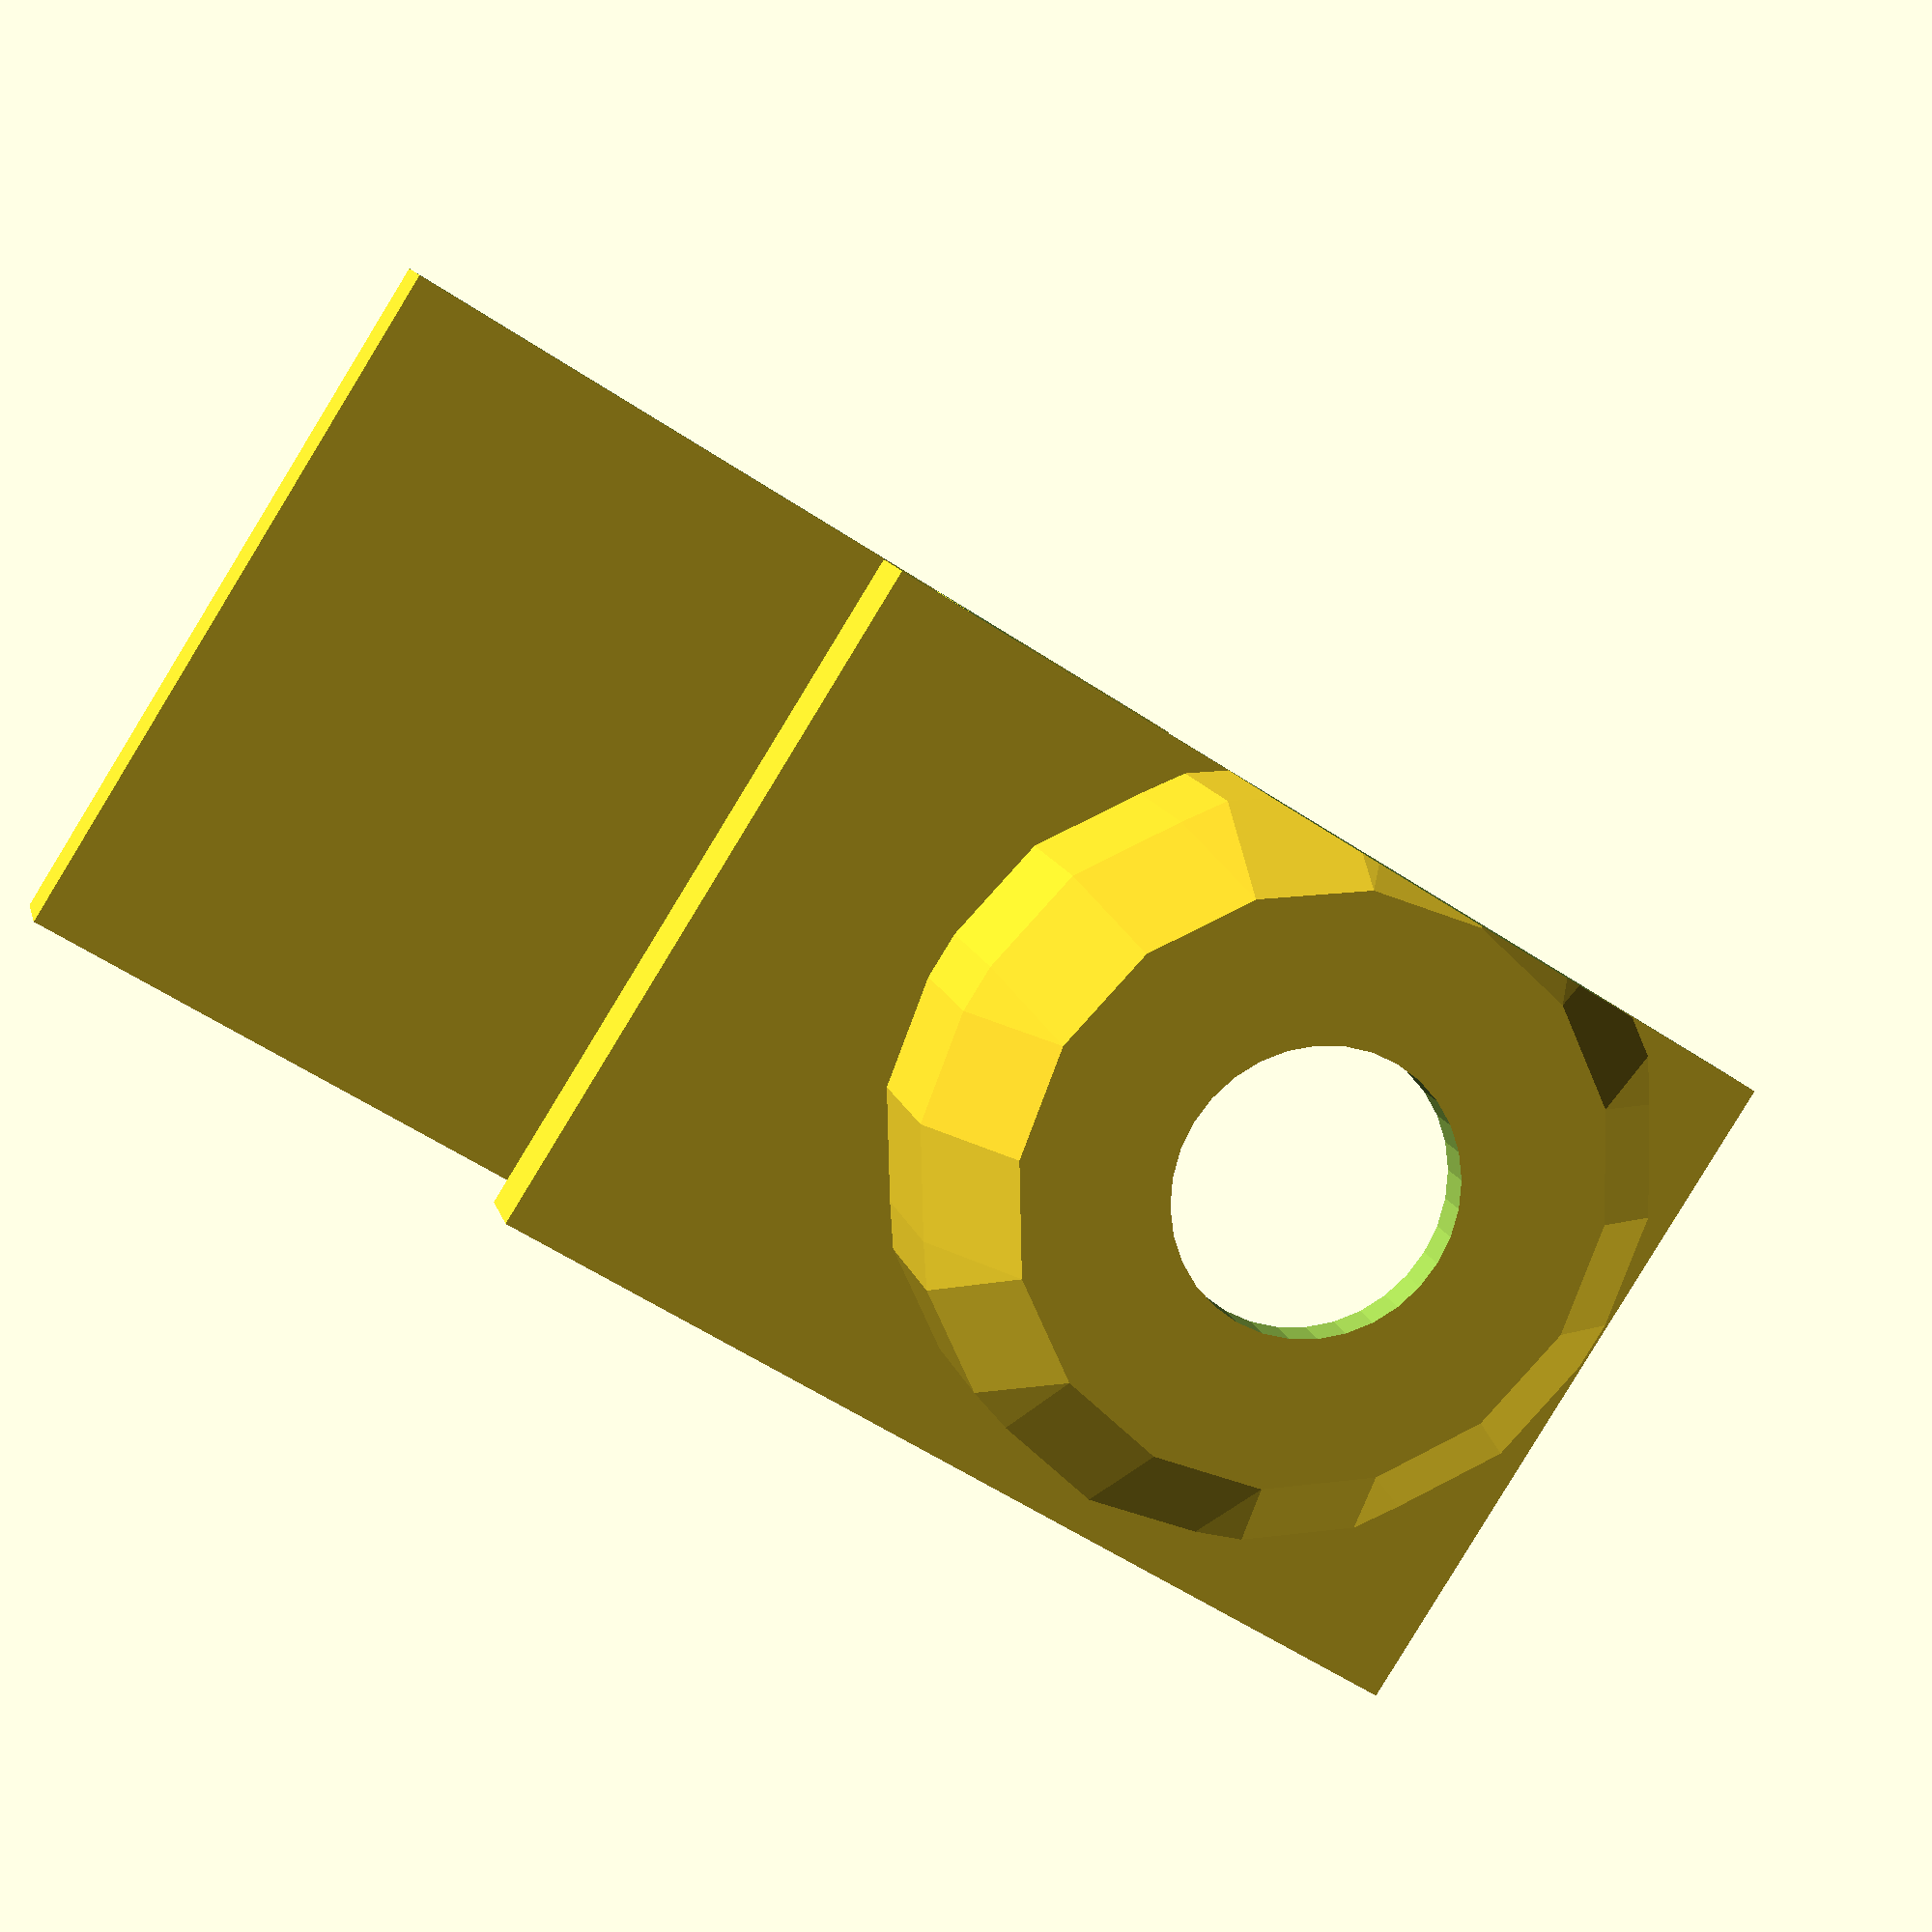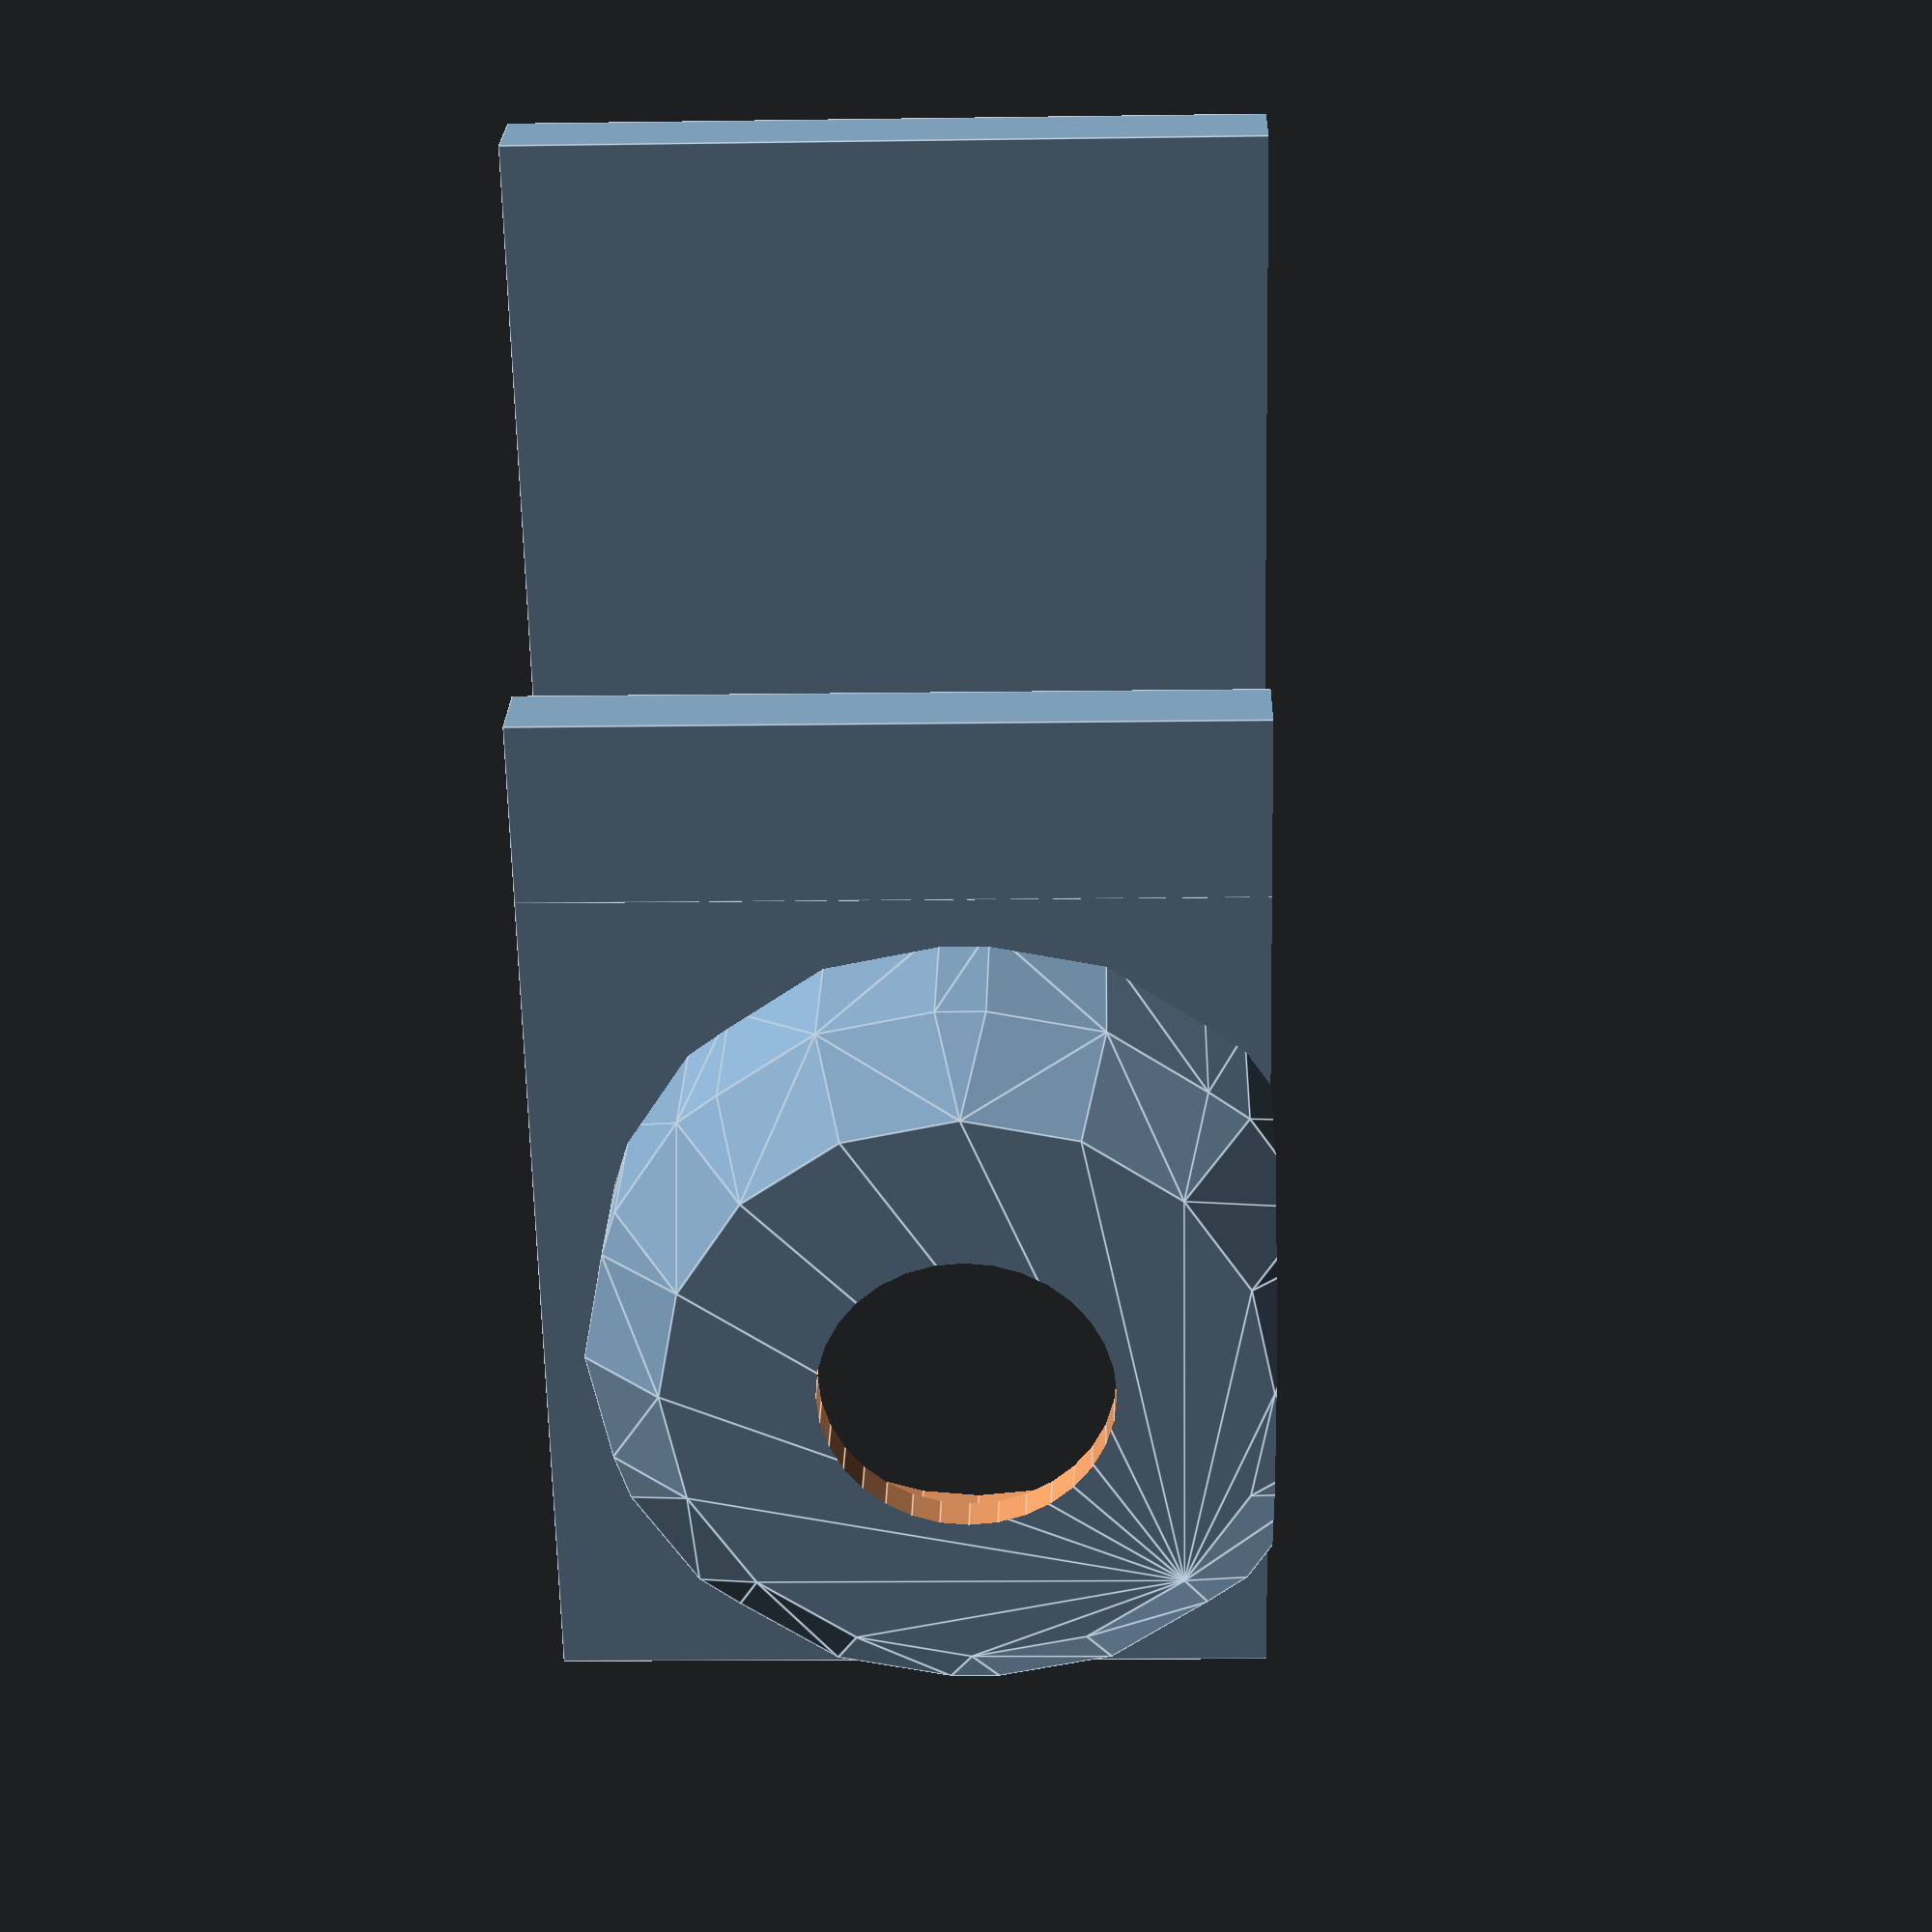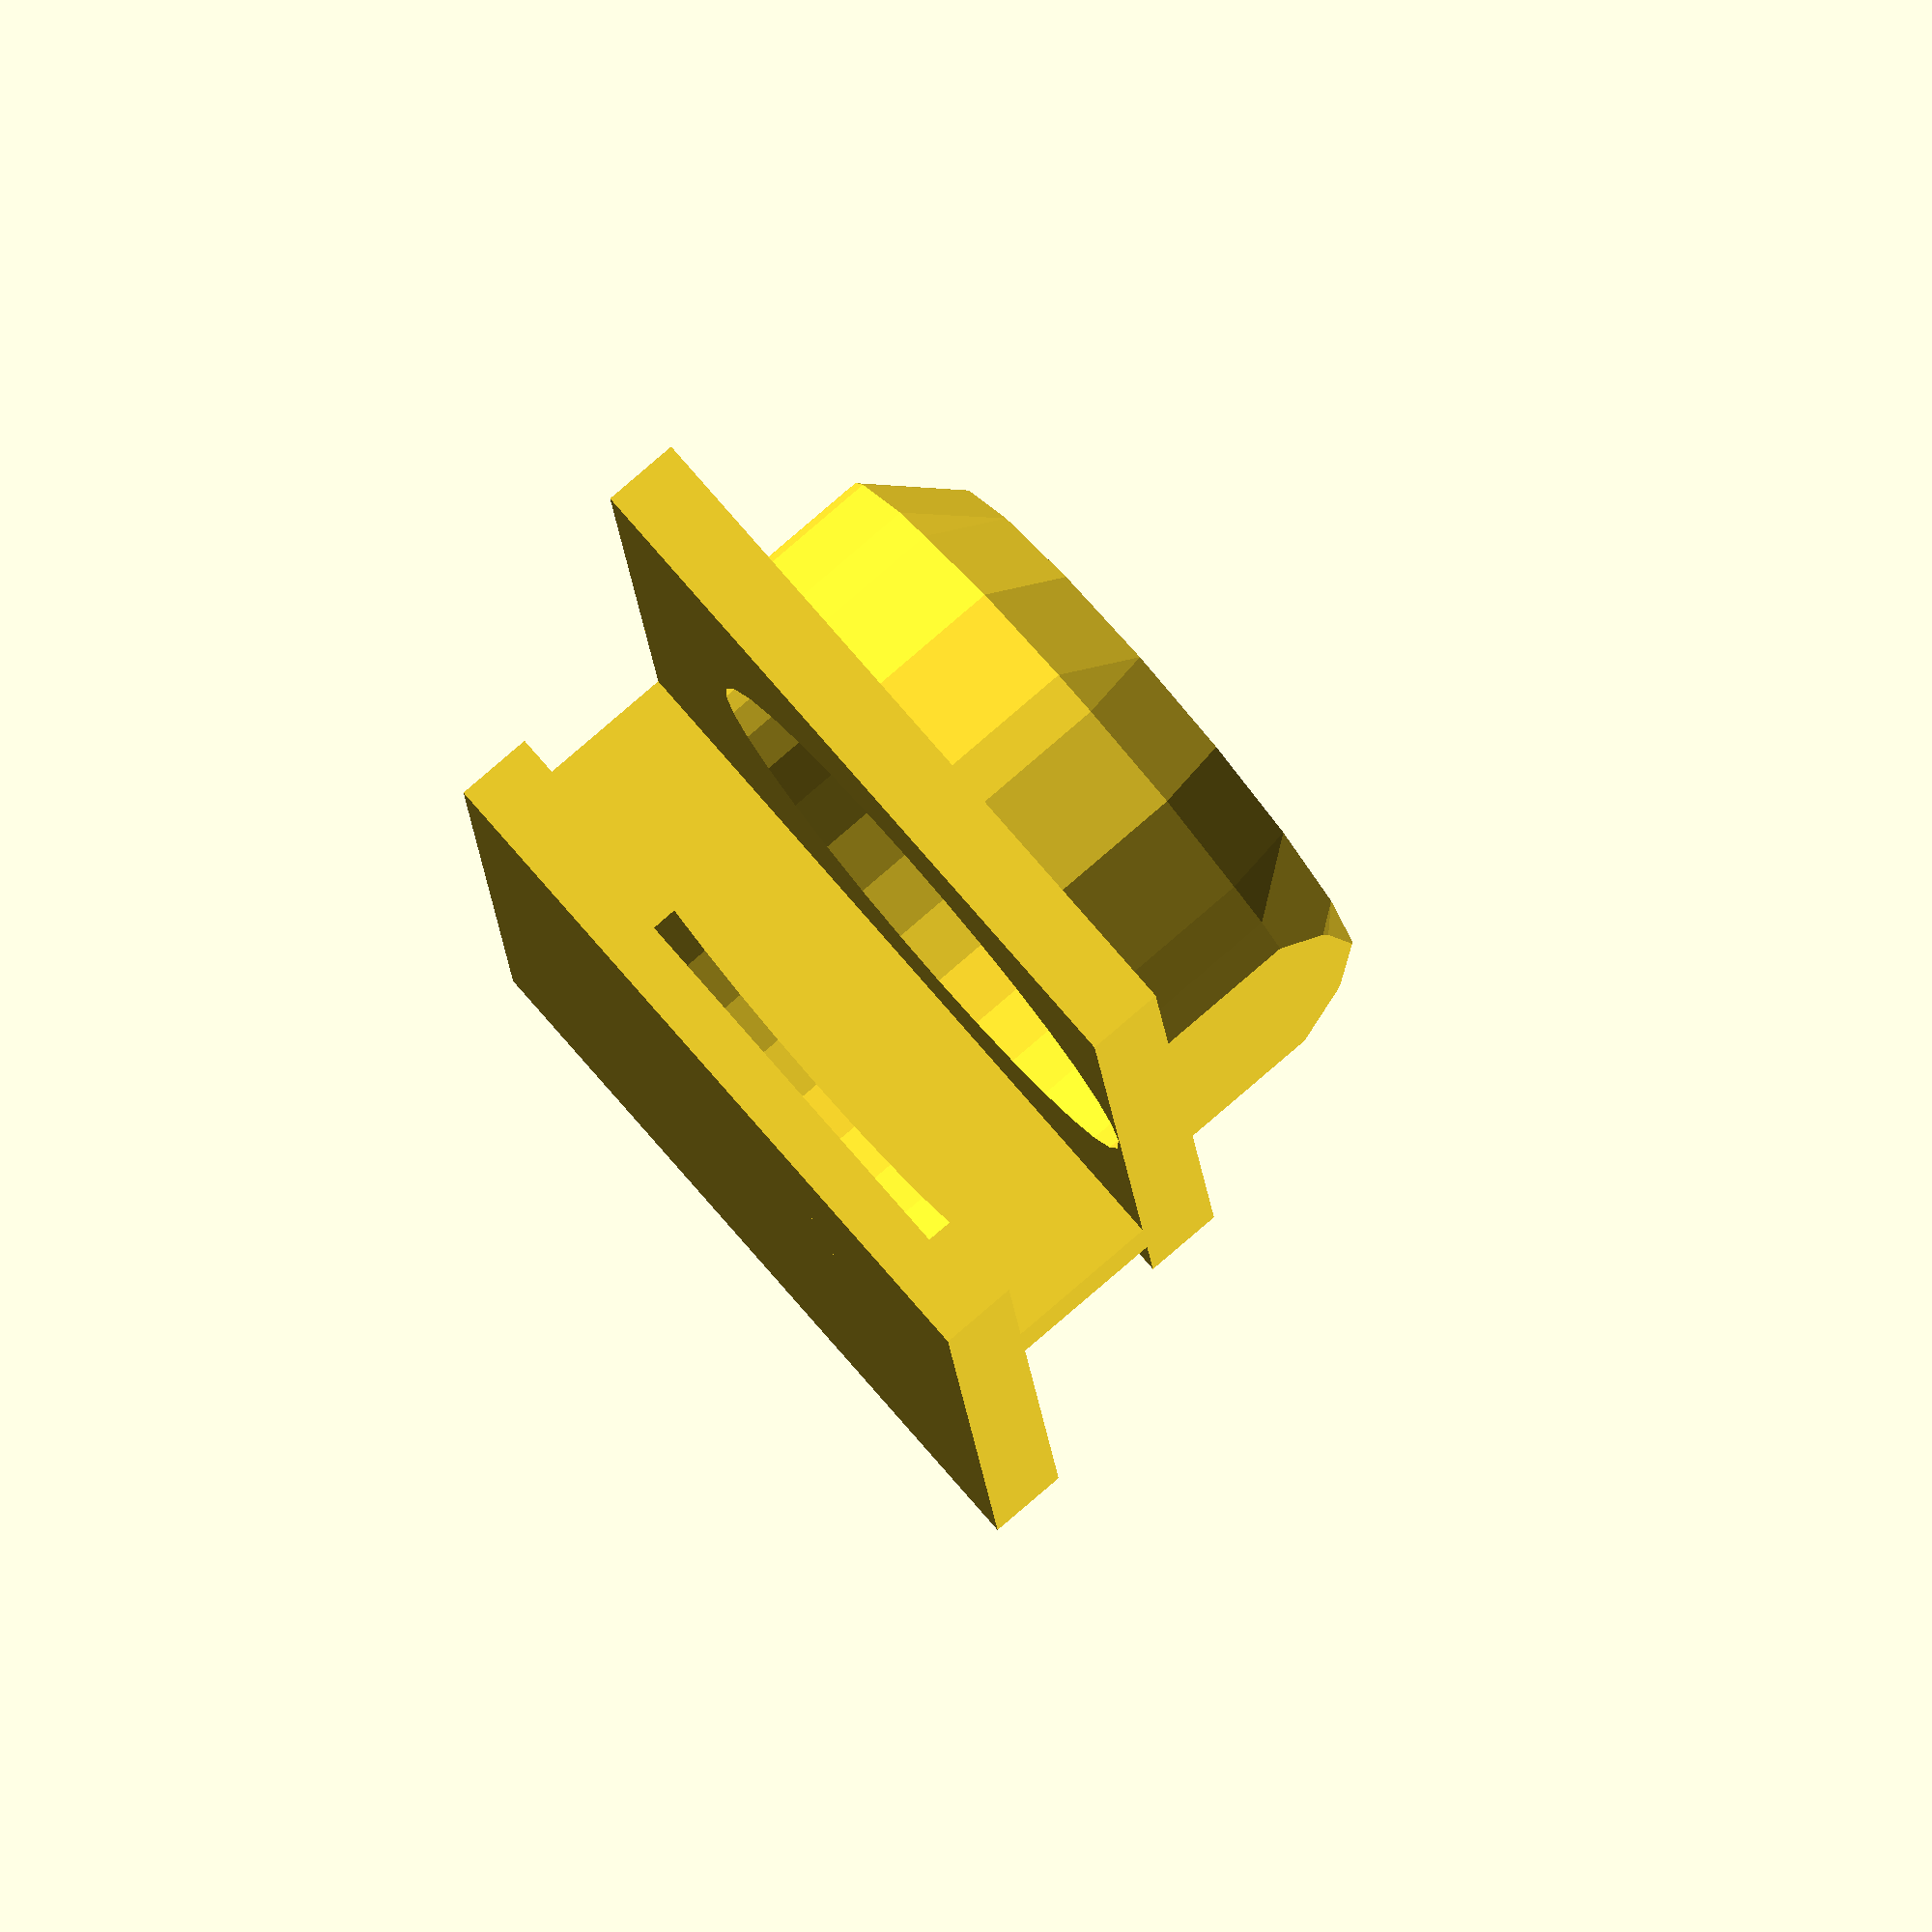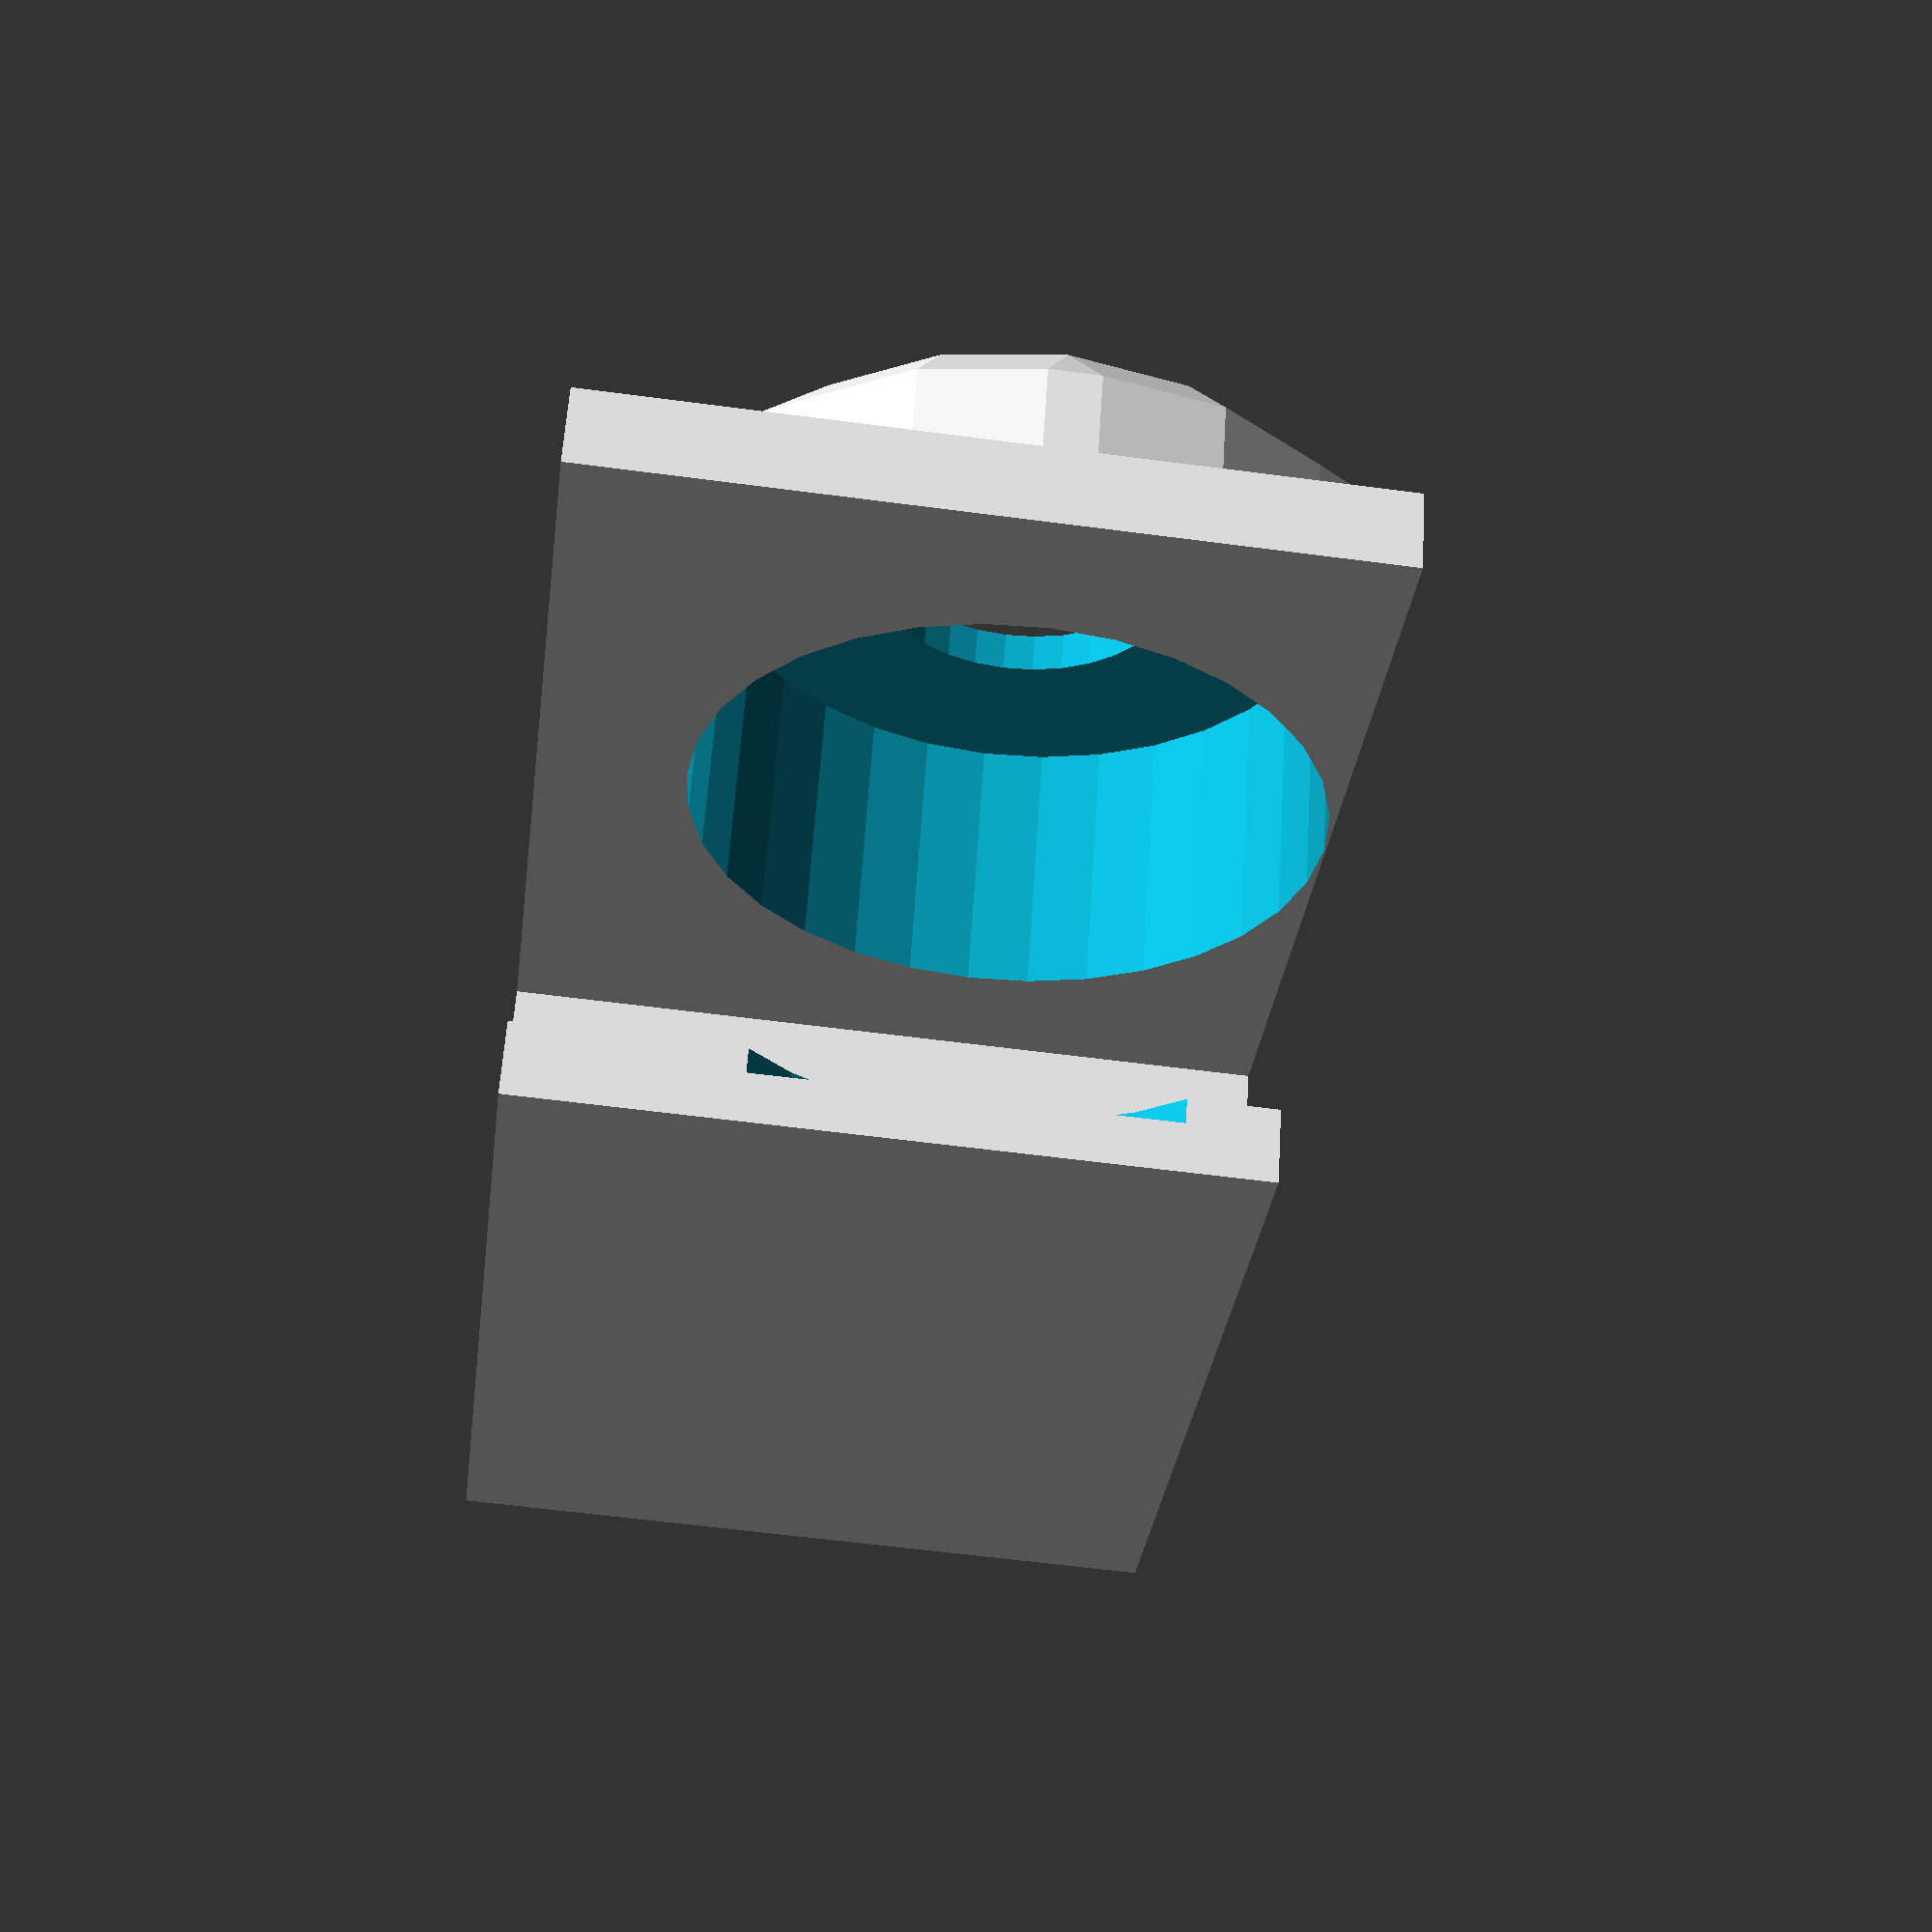
<openscad>
// Parametric Spool Holder for back of Replicator.

rep_panel_th=6.0;
rep_spool_bracket_w=33.0;
rep_spool_bracket_h=34.0;
rep_spool_bracket_offset=8.0;
rep_spool_bracket_th=3.0;

spool_id=32.0;
spool_h=92.0;
bearing_od=22.5;
bearing_id=8.0;
bearing_th=7.0;

module spool_holder(panel_th=rep_panel_th,spool_bracket_w=rep_spool_bracket_w,spool_bracket_h=rep_spool_bracket_h
	, spool_bracket_offset=rep_spool_bracket_offset,spool_bracket_th=rep_spool_bracket_th
	, spool_id=spool_id, spool_h=spool_h, bearing_od=bearing_od, bearing_id=bearing_id, bearing_th=bearing_th) {
  difference() {
    union() {
      translate([-spool_bracket_w/2,spool_id/2-spool_bracket_offset,-panel_th-spool_bracket_th]) cube([spool_bracket_w,spool_bracket_h,spool_bracket_th],center=false);
      translate([-spool_bracket_w/2,spool_id/2,-panel_th-spool_bracket_th])
	  cube([spool_bracket_w,spool_bracket_th,panel_th+2*spool_bracket_th],center=false);
      translate([-spool_bracket_w/2,-spool_bracket_h/2,0]) cube([spool_bracket_w,spool_bracket_h+2*spool_bracket_th,spool_bracket_th],center=false);
      minkowski() {
	  translate([0,0,spool_bracket_th])  cylinder($fn=16,r=bearing_od/2,h=bearing_th,center=false);
	  // sphere($fn=9,r=spool_bracket_th);
	  cylinder(r1=spool_bracket_th,r2=0,h=spool_bracket_th,center=true);
      }
    }
    translate([0,0,-bearing_th]) {
      cylinder($fn=32,r=bearing_od/2,h=spool_bracket_th+2*bearing_th,center=false);
      cylinder($fn=32,r=bearing_id/2+spool_bracket_th/2,h=spool_bracket_th+3*bearing_th,center=false);
    }
  }
}

difference() {
  translate([0,0,0.5*spool_id/sqrt(2)]) rotate([0,90,0]) spool_holder();
  translate([0,0,-spool_id/2]) cube([2*(rep_spool_bracket_w+bearing_od),2*(rep_spool_bracket_h+bearing_od),spool_id],center=true);
}



</openscad>
<views>
elev=85.5 azim=106.0 roll=148.6 proj=p view=solid
elev=14.5 azim=39.7 roll=91.8 proj=p view=edges
elev=104.6 azim=4.1 roll=40.5 proj=o view=solid
elev=238.6 azim=117.2 roll=97.8 proj=p view=wireframe
</views>
